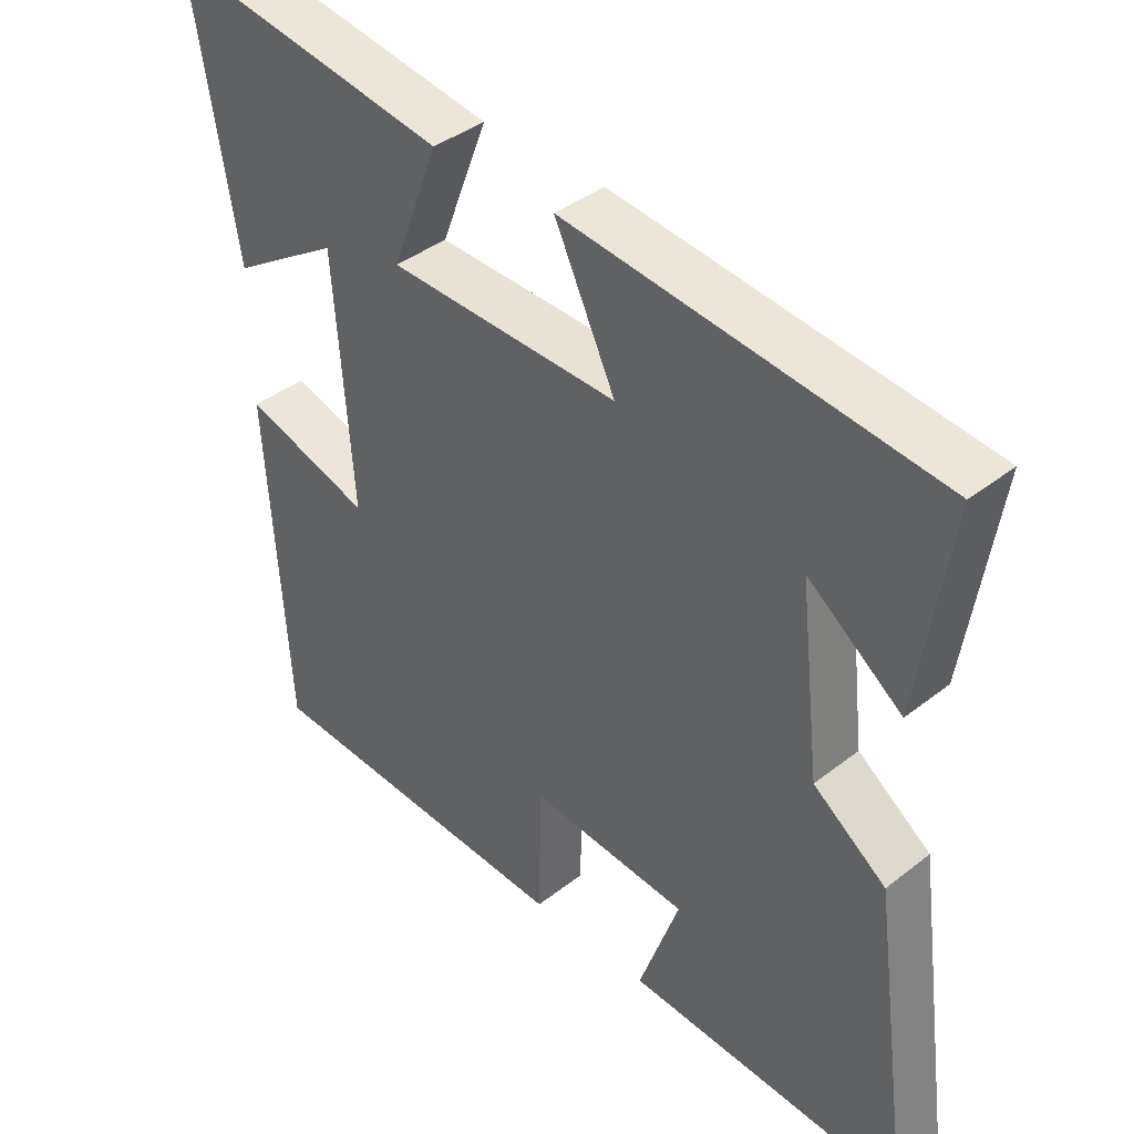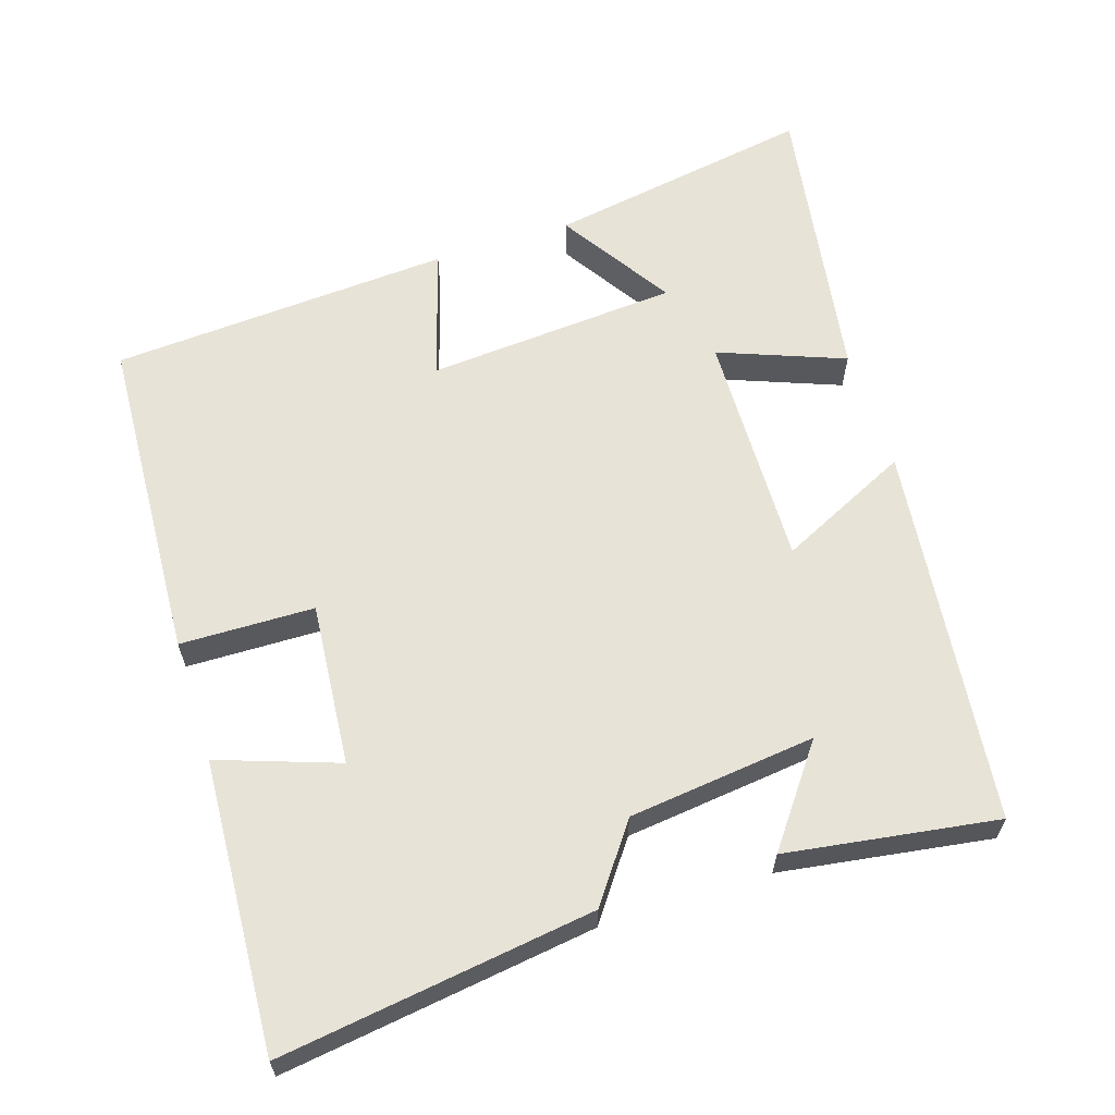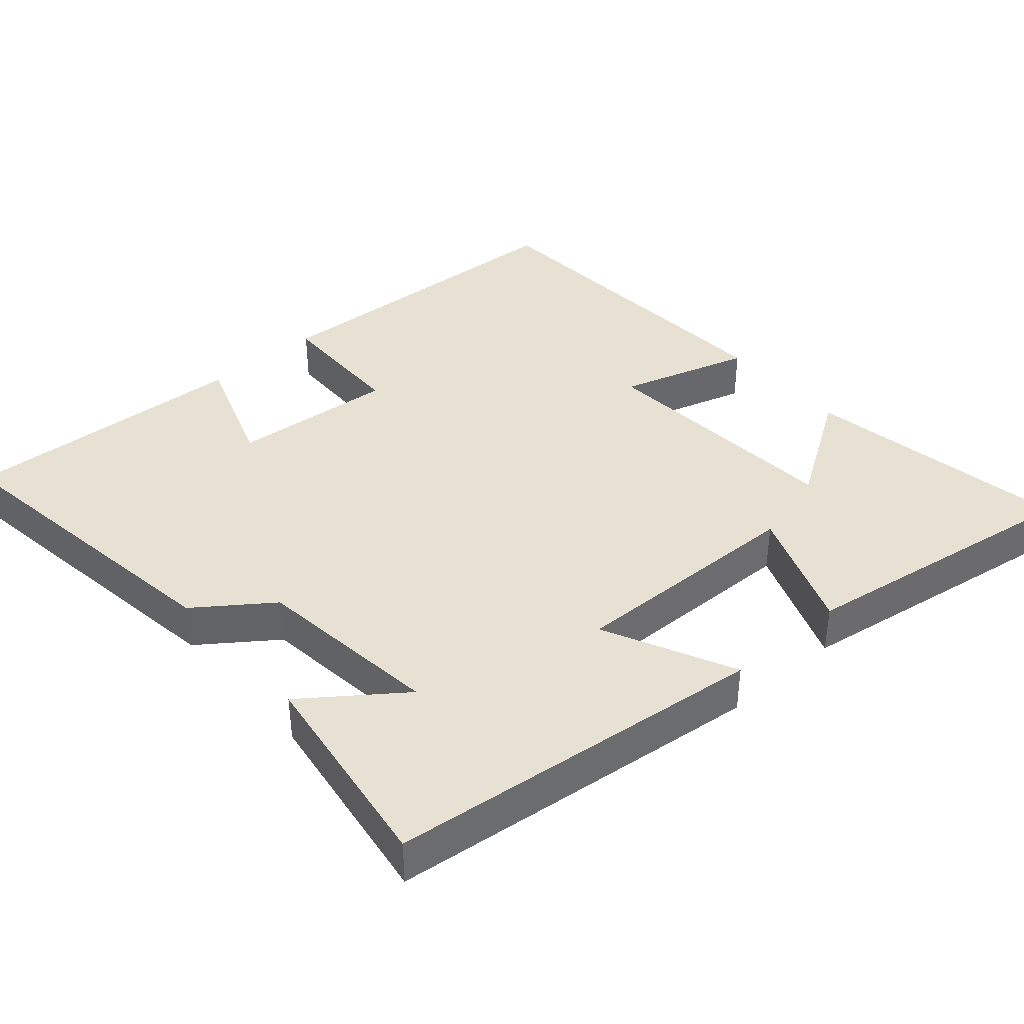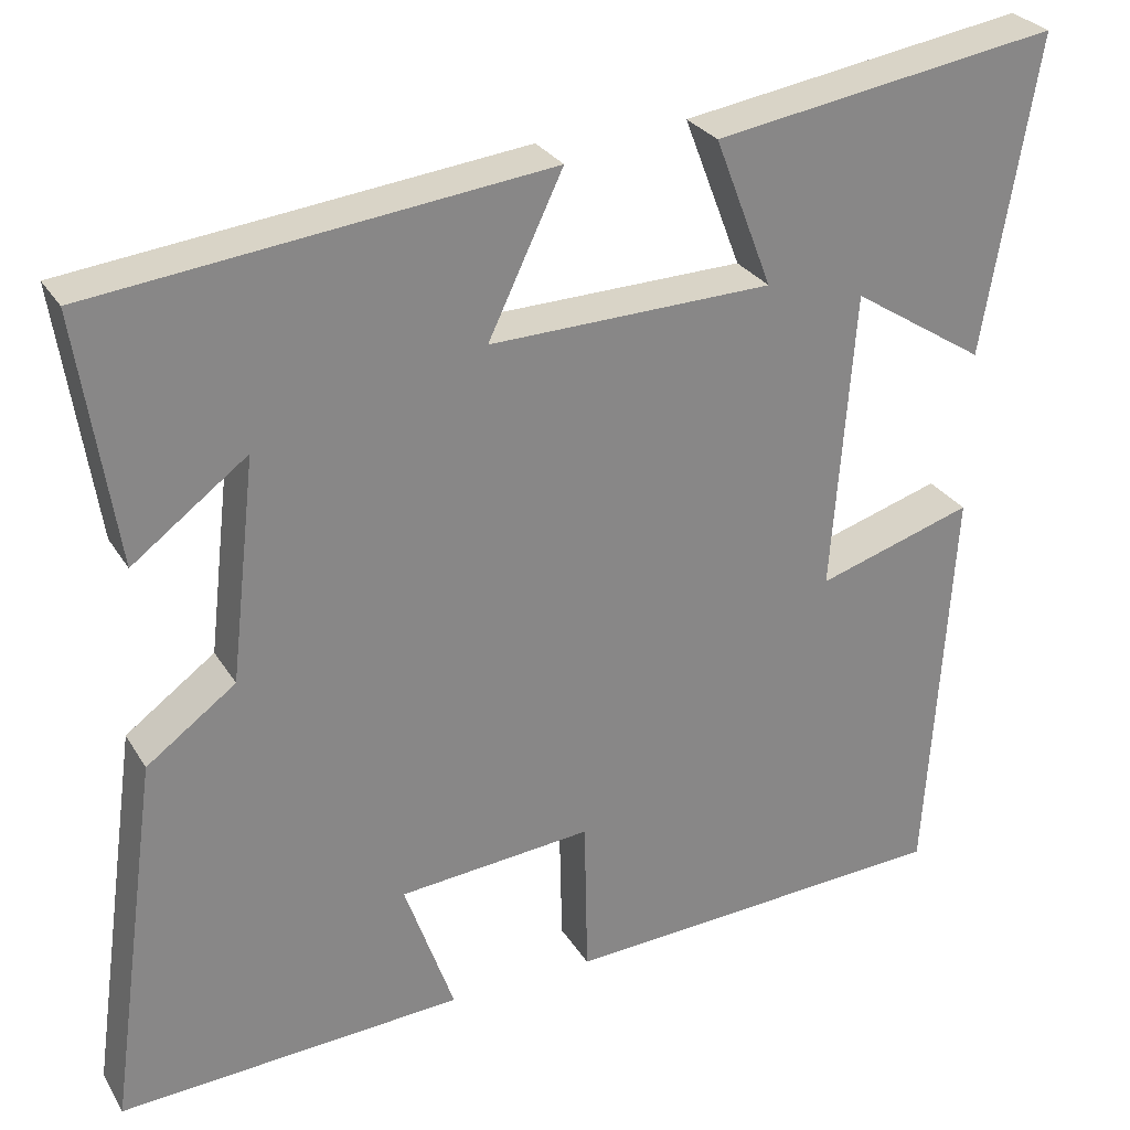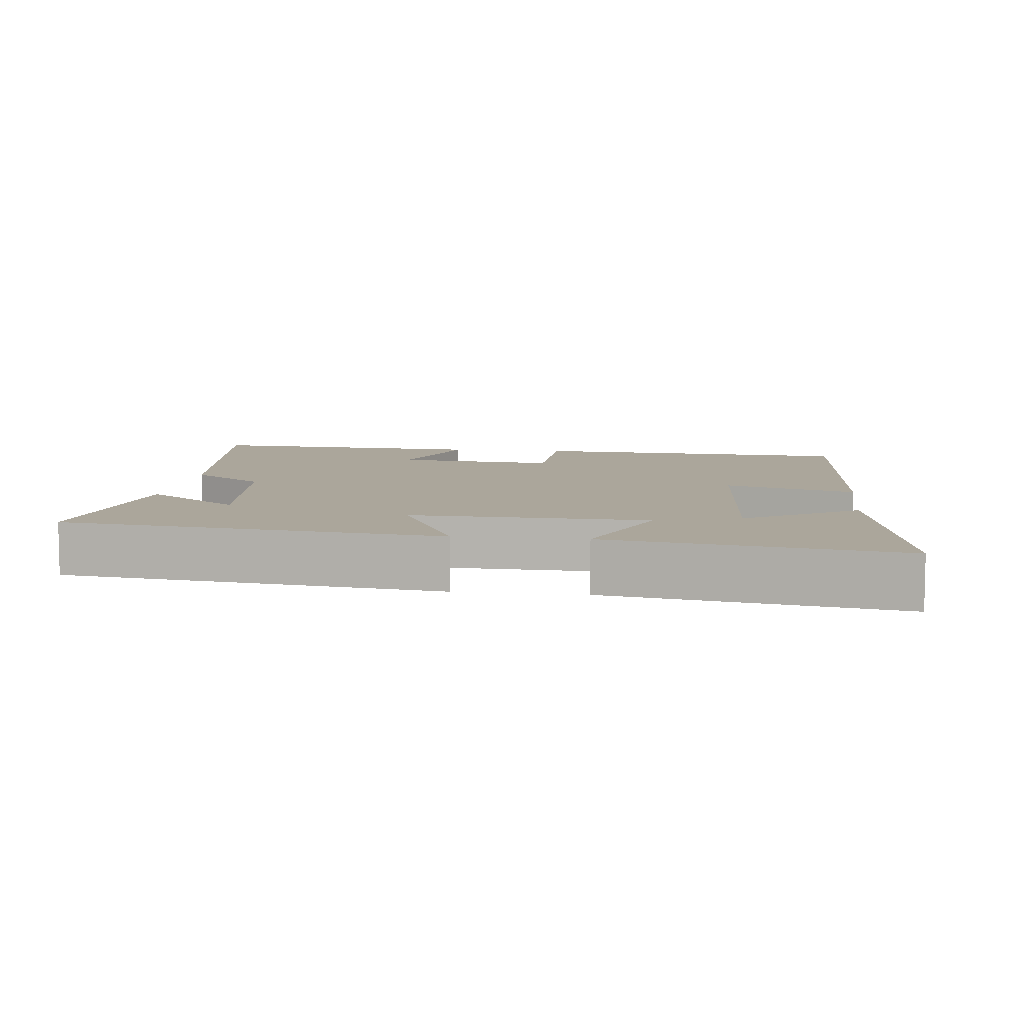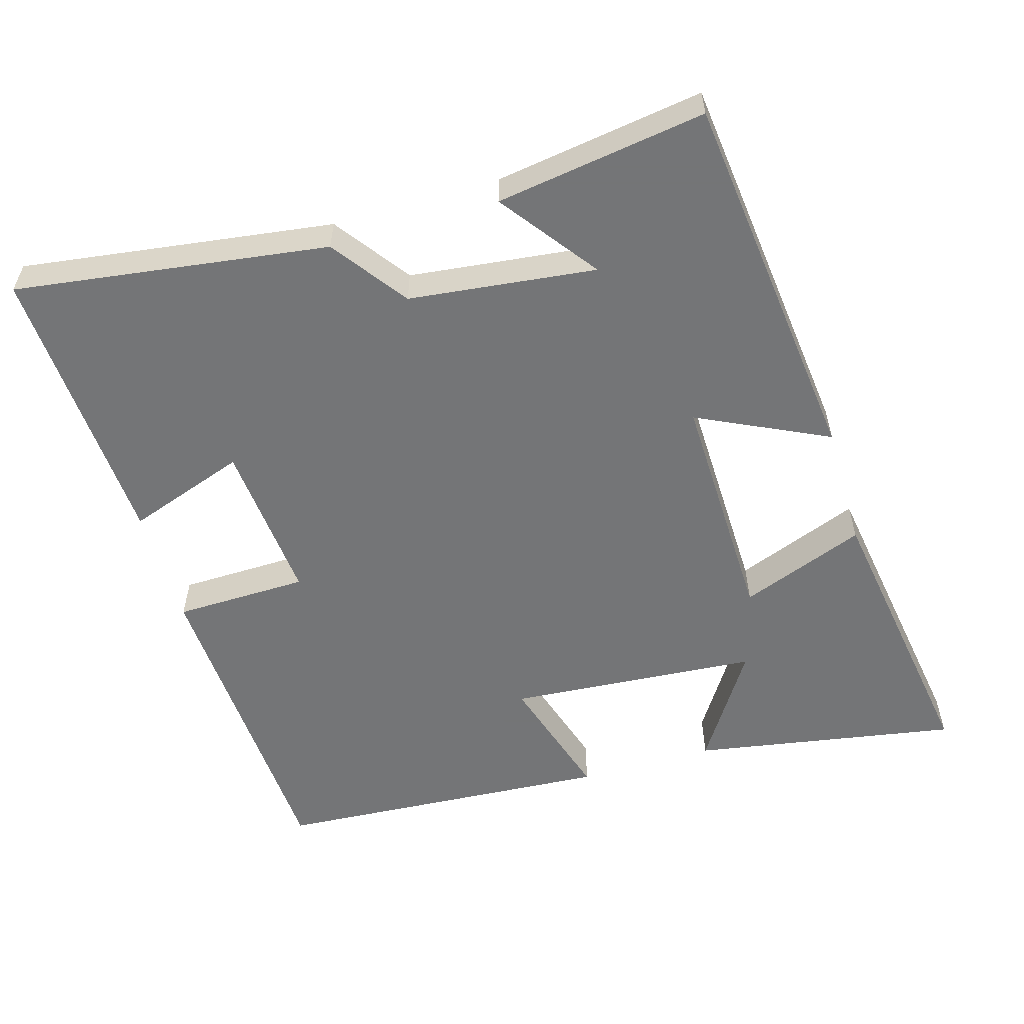
<metadata>
{"format":"obj","ext":"obj","renderer":"f3d","projection":"perspective","resolution":1024,"background":"white","views":[{"elev":39.5,"azim":-134.2,"up":"+Z"},{"elev":62.3,"azim":-107.8,"up":"+Y"},{"elev":39.5,"azim":-41.3,"up":"+Y"},{"elev":28.1,"azim":-25.4,"up":"+Z"},{"elev":7.9,"azim":7.2,"up":"+Y"},{"elev":-56.4,"azim":-73.7,"up":"+Y"}]}
</metadata>
<code>
v 0.563 0.07 0.563
v 0.5 0.07 0.193
v 0.344 0.07 0.293
v 0.318 0.07 -0.057
v 0.5 0.07 -0.001
v 0.47 0.07 -0.475
v 0.014 0.07 -0.5
v 0.01 0.07 -0.314
v -0.216 0.07 -0.334
v -0.158 0.07 -0.5
v -0.56 0.07 -0.523
v -0.5 0.07 -0.088
v -0.396 0.07 -0.012
v -0.366 0.07 0.248
v -0.5 0.07 0.148
v -0.544 0.07 0.44
v -0.016 0.07 0.5
v -0.103 0.07 0.318
v 0.227 0.07 0.326
v 0.16 0.07 0.5
v 0.563 0 0.563
v 0.5 0 0.193
v 0.344 0 0.293
v 0.318 0 -0.057
v 0.5 0 -0.001
v 0.47 0 -0.475
v 0.014 0 -0.5
v 0.01 0 -0.314
v -0.216 0 -0.334
v -0.158 0 -0.5
v -0.56 0 -0.523
v -0.5 0 -0.088
v -0.396 0 -0.012
v -0.366 0 0.248
v -0.5 0 0.148
v -0.544 0 0.44
v -0.016 0 0.5
v -0.103 0 0.318
v 0.227 0 0.326
v 0.16 0 0.5
f 19 20 1
f 16 17 18
f 14 15 16
f 14 16 18
f 13 14 18 19
f 11 12 13
f 10 11 13
f 9 10 13
f 8 9 13 19
f 6 7 8
f 5 6 8
f 4 5 8
f 3 4 8 19
f 1 2 3
f 1 3 19
f 21 40 39
f 38 37 36
f 36 35 34
f 38 36 34
f 39 38 34 33
f 33 32 31
f 33 31 30
f 33 30 29
f 39 33 29 28
f 28 27 26
f 28 26 25
f 28 25 24
f 39 28 24 23
f 23 22 21
f 39 23 21
f 1 21 22 2
f 2 22 23 3
f 3 23 24 4
f 4 24 25 5
f 5 25 26 6
f 6 26 27 7
f 7 27 28 8
f 8 28 29 9
f 9 29 30 10
f 10 30 31 11
f 11 31 32 12
f 12 32 33 13
f 13 33 34 14
f 14 34 35 15
f 15 35 36 16
f 16 36 37 17
f 17 37 38 18
f 18 38 39 19
f 19 39 40 20
f 20 40 21 1

</code>
